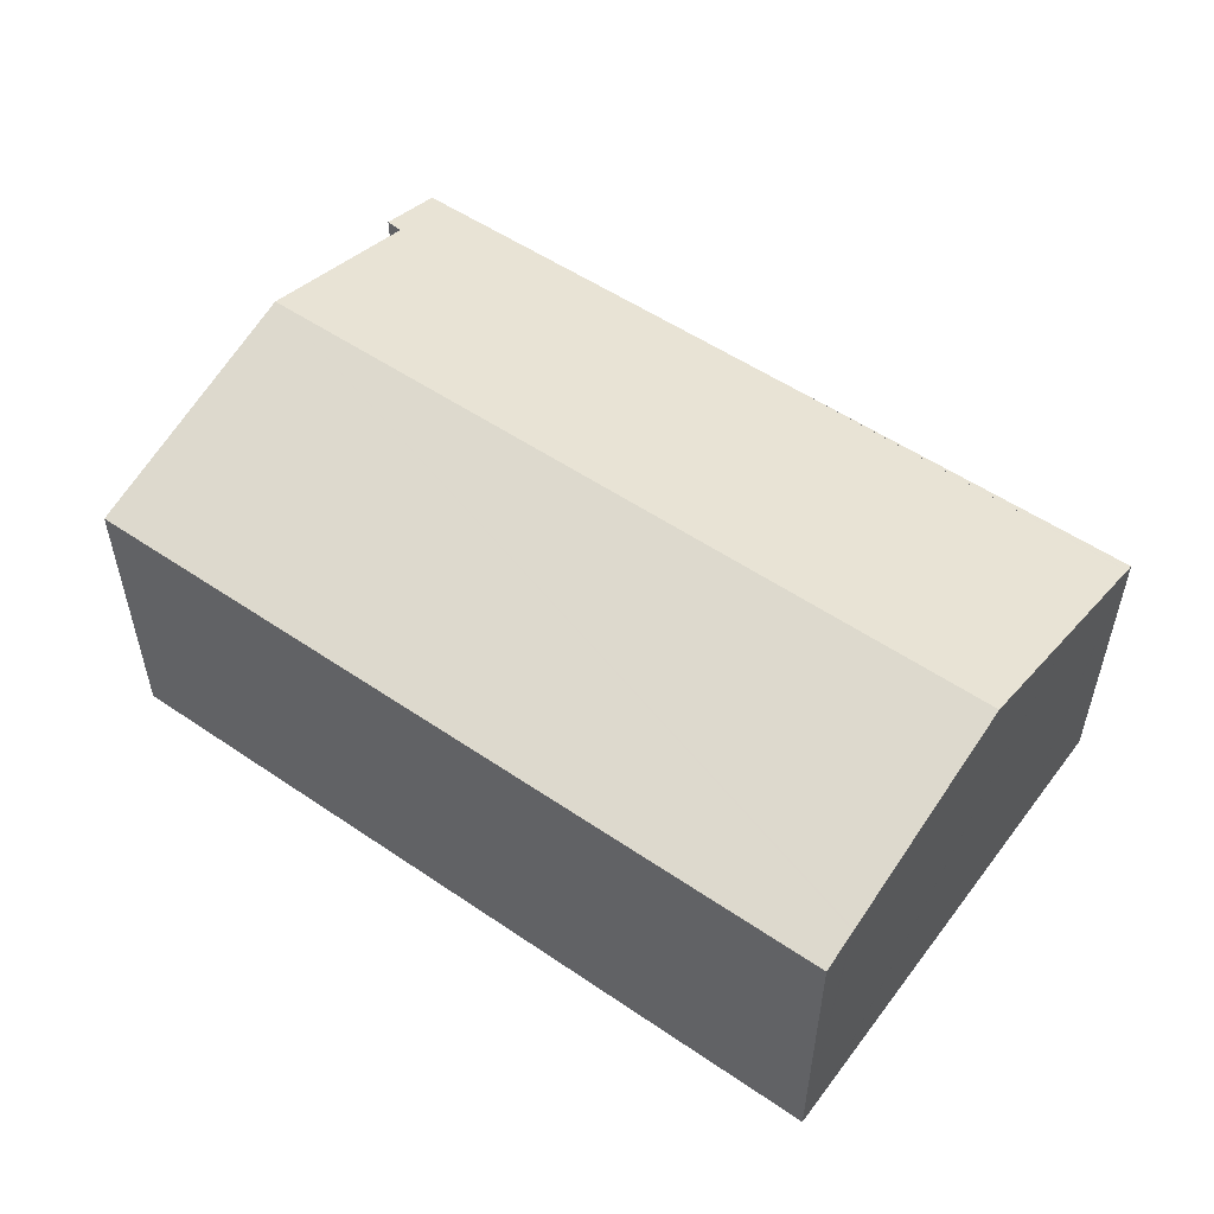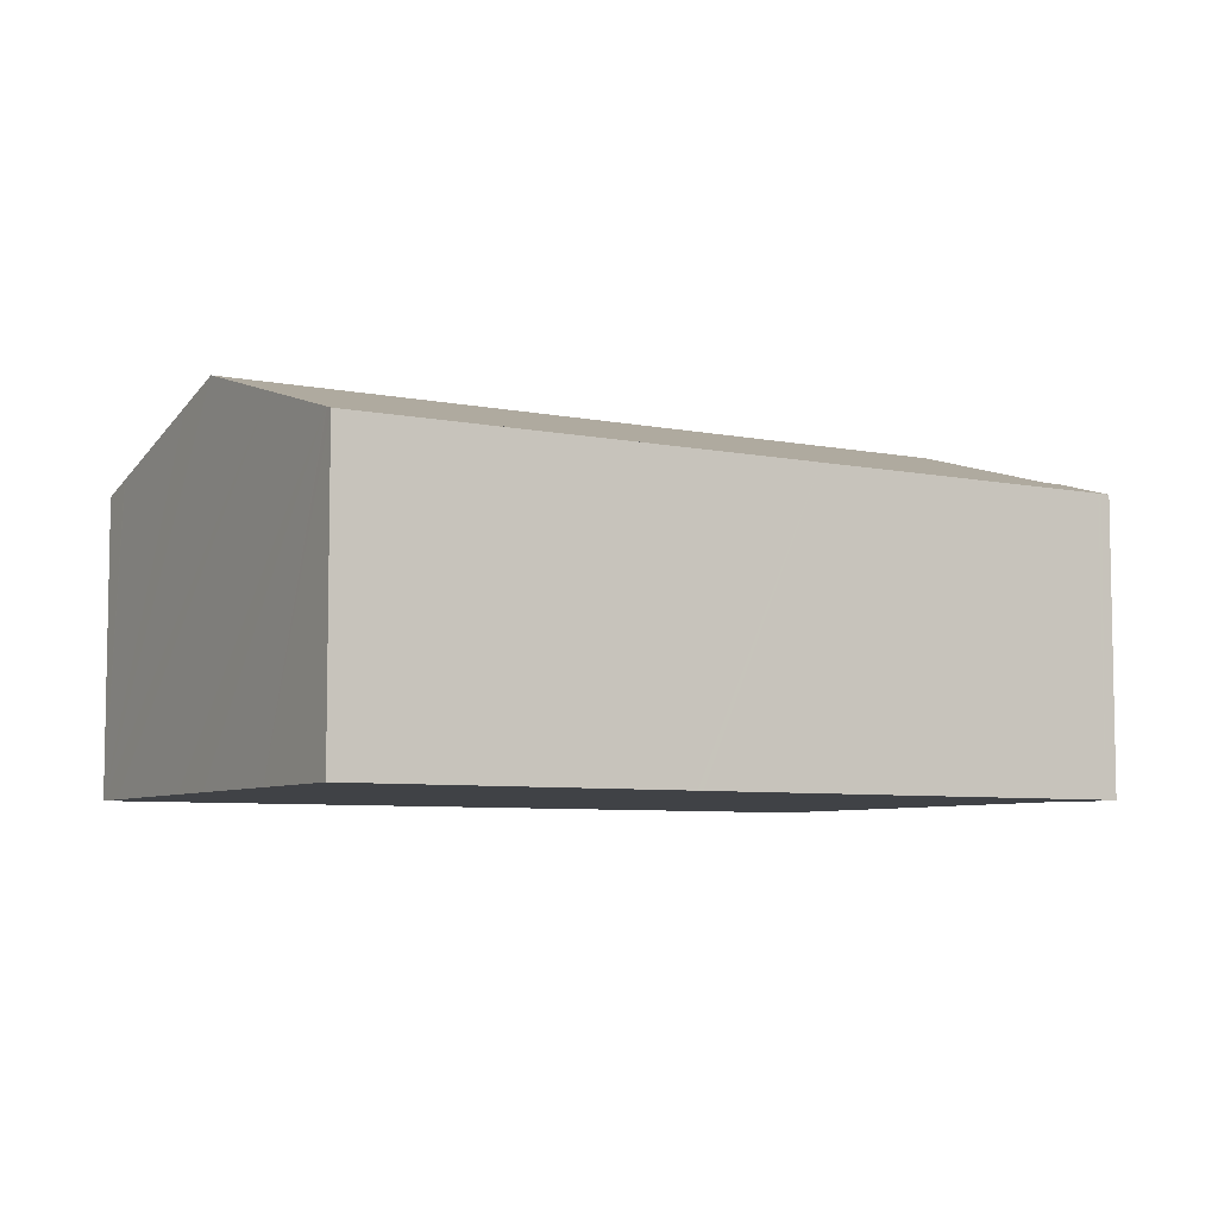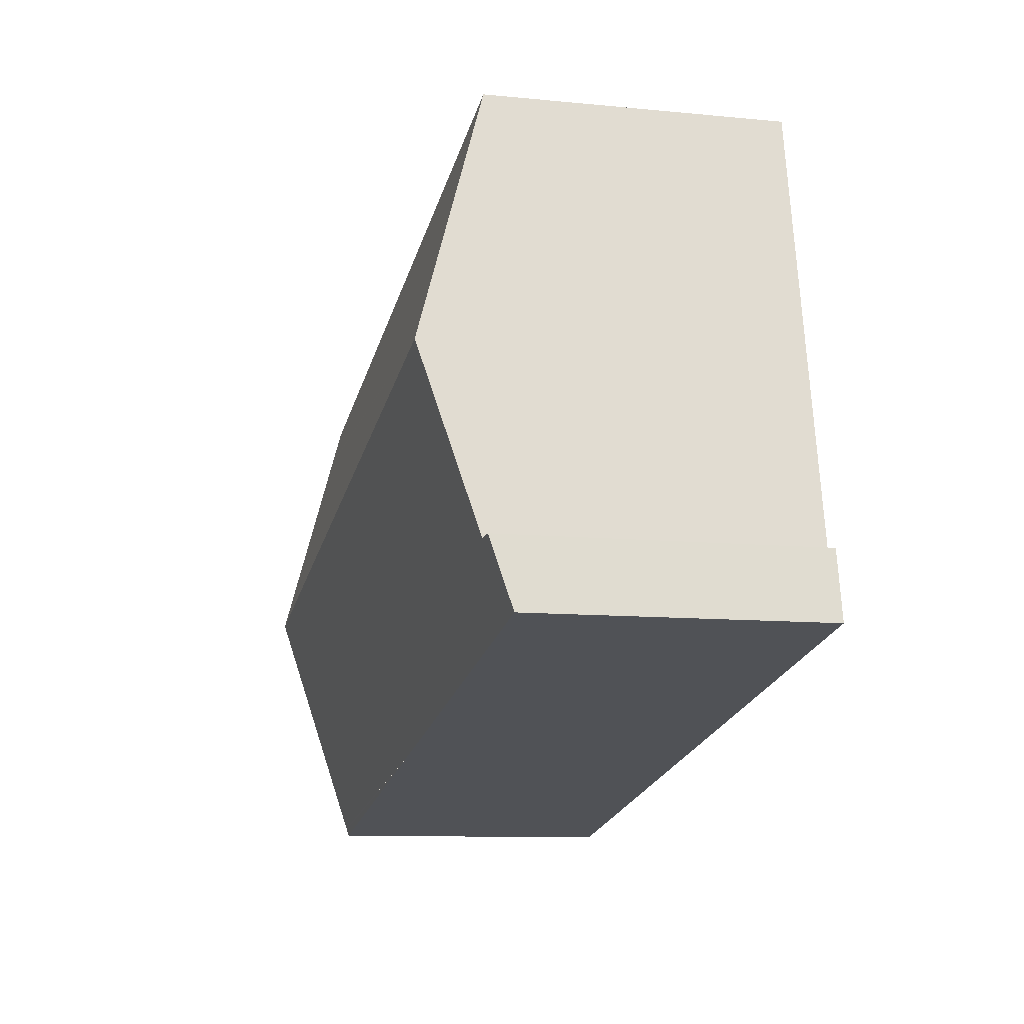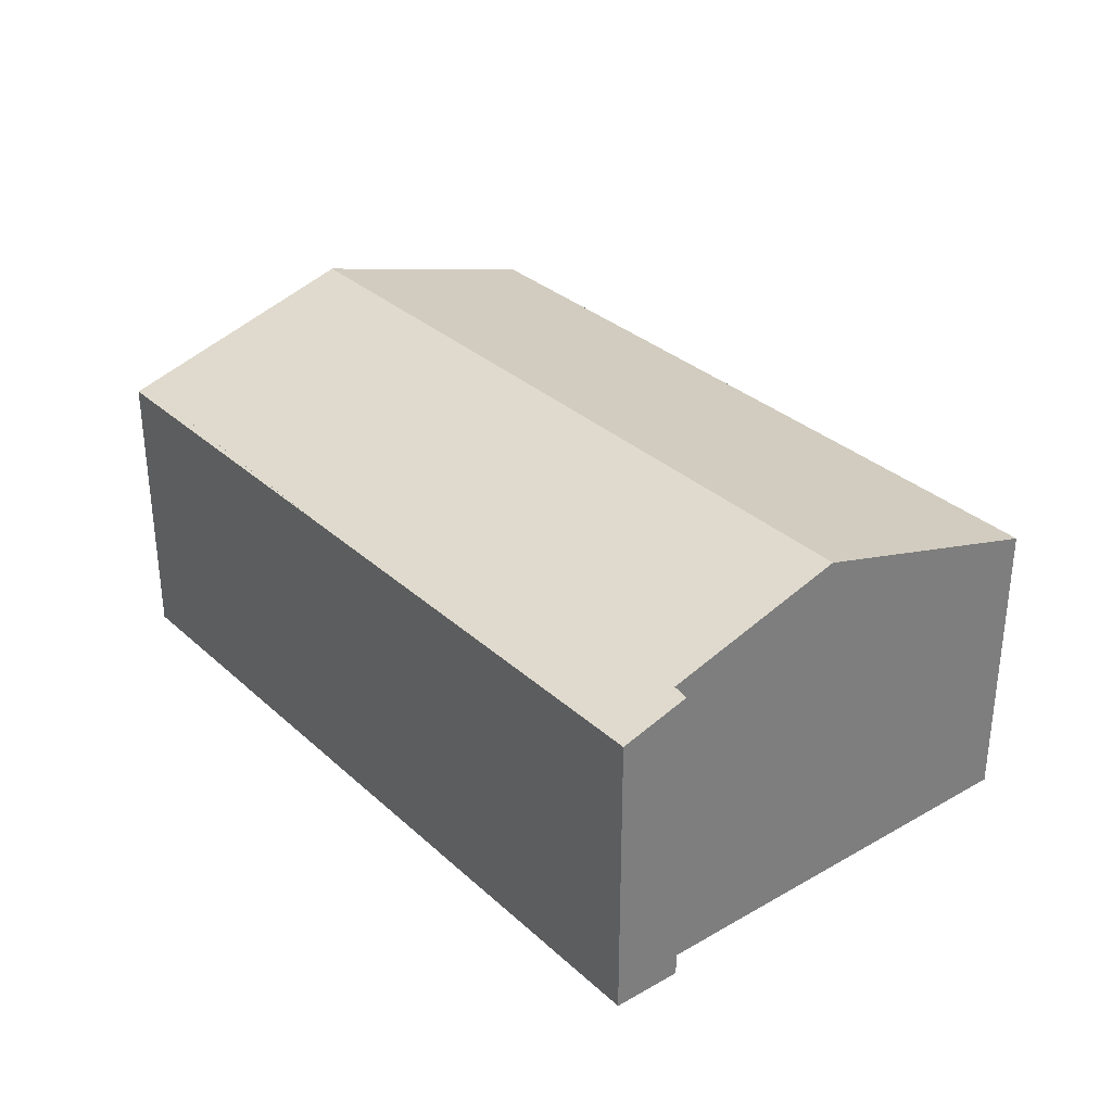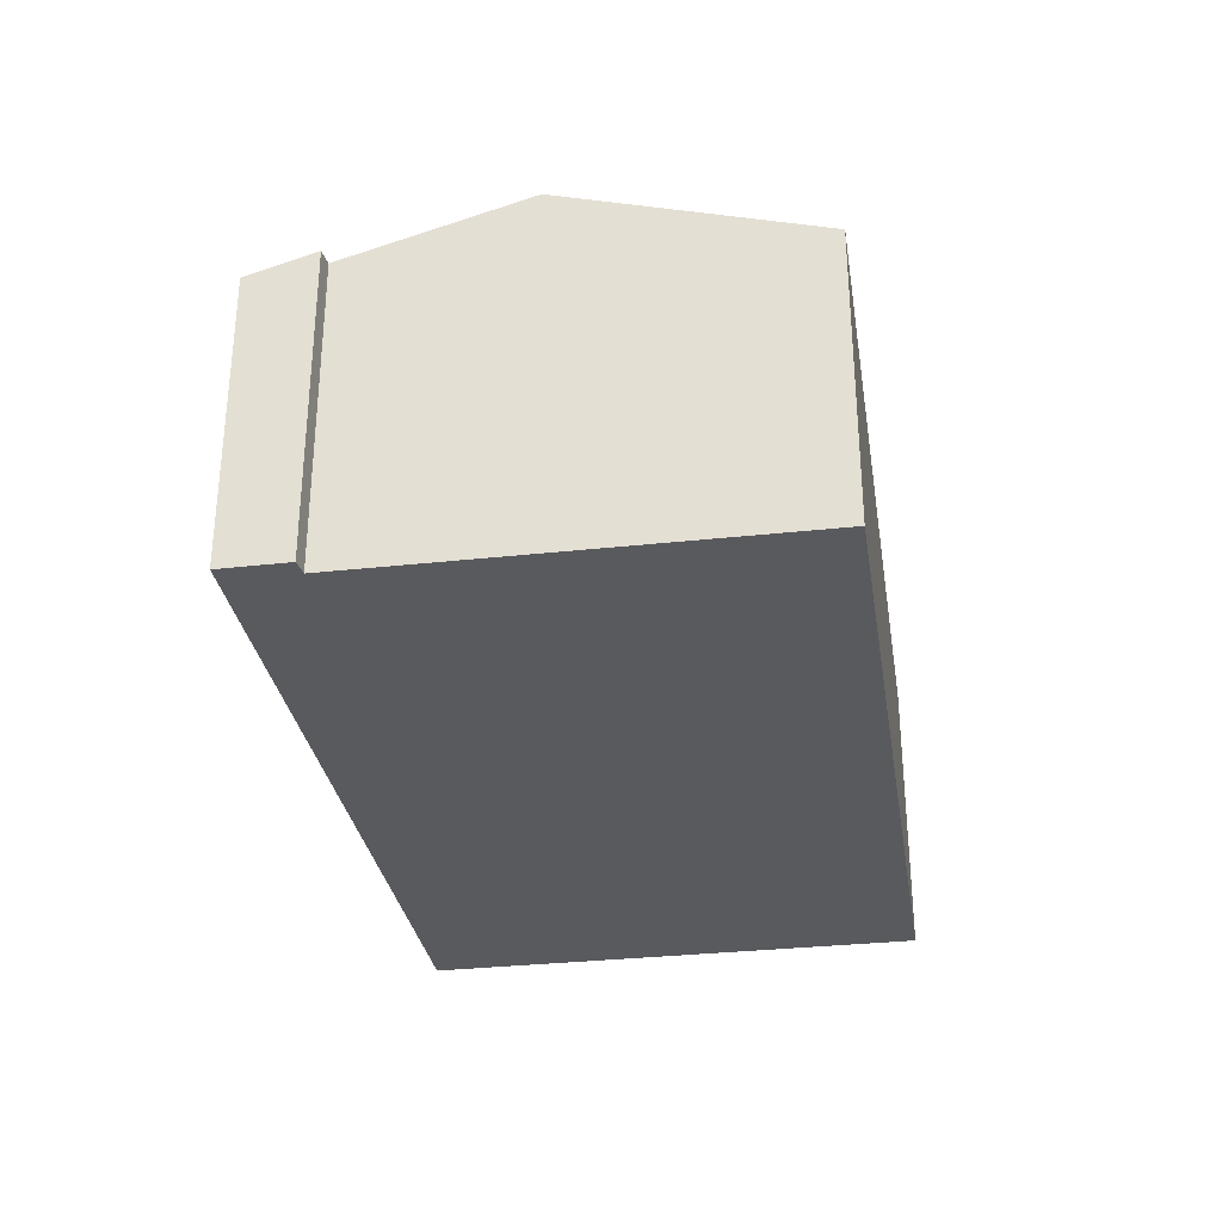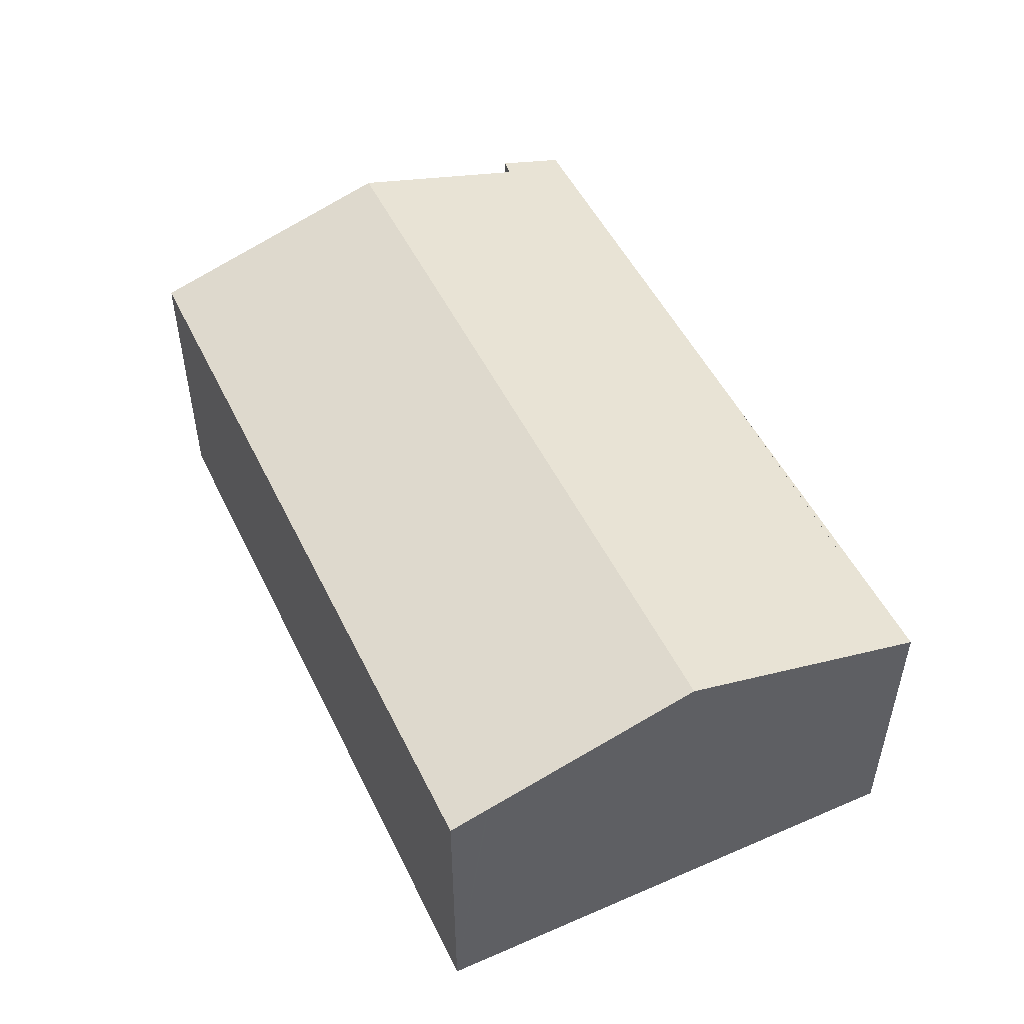
<metadata>
{"format":"obj","ext":"obj","renderer":"f3d","projection":"perspective","resolution":1024,"background":"white","views":[{"elev":53.7,"azim":47.3,"up":"+Y"},{"elev":-6.5,"azim":160.1,"up":"+Y"},{"elev":-10.3,"azim":-104.0,"up":"+Z"},{"elev":32.0,"azim":-117.3,"up":"+Y"},{"elev":-31.3,"azim":-69.7,"up":"+Y"},{"elev":50.8,"azim":75.9,"up":"+Y"}]}
</metadata>
<code>
v  11.79 7.423 -2.357
v  20.32 7.474 -3.88
v  20.29 7.423 -4.056
v  20.33 7.489 -3.831
v  0.337 7.924 1.724
v  0.241 7.423 -0.048
v  0 7.423 4.545e-16
v  0.343 7.423 -0.068
v  8.503 7.423 -1.7
v  0.538 7.931 1.708
v  0.692 7.936 1.695
v  0.782 7.939 1.688
v  1.706 9.27 6.267
v  11.64 7.423 -2.328
v  20.89 8.312 -0.996
v  21.55 9.27 2.3
v  22.8 7.422 8.661
v  2.986 7.424 12.62
v  22.61 7.699 7.707
v  22.61 7.712 7.663
v  21.84 8.835 3.8
v  22.8 -5.303e-16 8.661
v  22.61 -4.719e-16 7.707
v  22.61 -4.692e-16 7.663
v  21.84 -2.327e-16 3.8
v  21.55 -1.408e-16 2.3
v  20.89 6.099e-17 -0.996
v  20.29 2.484e-16 -4.056
v  20.33 2.346e-16 -3.831
v  20.32 2.376e-16 -3.88
v  11.79 1.443e-16 -2.357
v  11.64 1.425e-16 -2.328
v  8.503 1.041e-16 -1.7
v  0.343 4.164e-18 -0.068
v  0 0 0
v  0.241 2.939e-18 -0.048
v  0.337 -1.056e-16 1.724
v  0.782 -1.034e-16 1.688
v  2.986 -7.724e-16 12.62
v  1.706 -3.837e-16 6.267
v  0.692 -1.038e-16 1.695
v  0.538 -1.046e-16 1.708
g defaultobject
f 1 2 3
f 1 4 2
f 5 6 7
f 6 5 8
f 8 5 9
f 9 5 10
f 9 10 11
f 9 11 12
f 9 12 13
f 9 13 14
f 14 13 4
f 4 13 15
f 15 13 16
f 17 13 18
f 13 17 19
f 13 19 20
f 13 20 21
f 13 21 16
f 22 19 17
f 19 22 20
f 20 22 21
f 21 22 16
f 16 22 15
f 15 22 23
f 15 23 24
f 15 24 25
f 15 25 4
f 4 25 26
f 4 26 27
f 4 27 2
f 2 27 3
f 3 27 28
f 28 27 29
f 28 29 30
f 28 1 3
f 1 28 31
f 1 31 14
f 14 31 9
f 9 31 32
f 9 32 33
f 9 33 8
f 8 33 34
f 8 34 6
f 6 34 7
f 7 34 35
f 35 34 36
f 7 37 5
f 37 7 35
f 38 13 12
f 13 38 18
f 18 38 39
f 39 38 40
f 37 10 5
f 10 37 11
f 11 37 12
f 12 37 41
f 12 41 38
f 41 37 42
f 39 17 18
f 17 39 22
f 36 37 35
f 37 36 42
f 42 36 41
f 41 36 34
f 41 34 33
f 41 33 38
f 38 33 40
f 40 33 39
f 39 33 22
f 22 33 32
f 22 32 31
f 22 31 25
f 25 31 27
f 27 31 30
f 30 31 28
f 27 30 29
f 25 27 26
f 22 25 24

</code>
